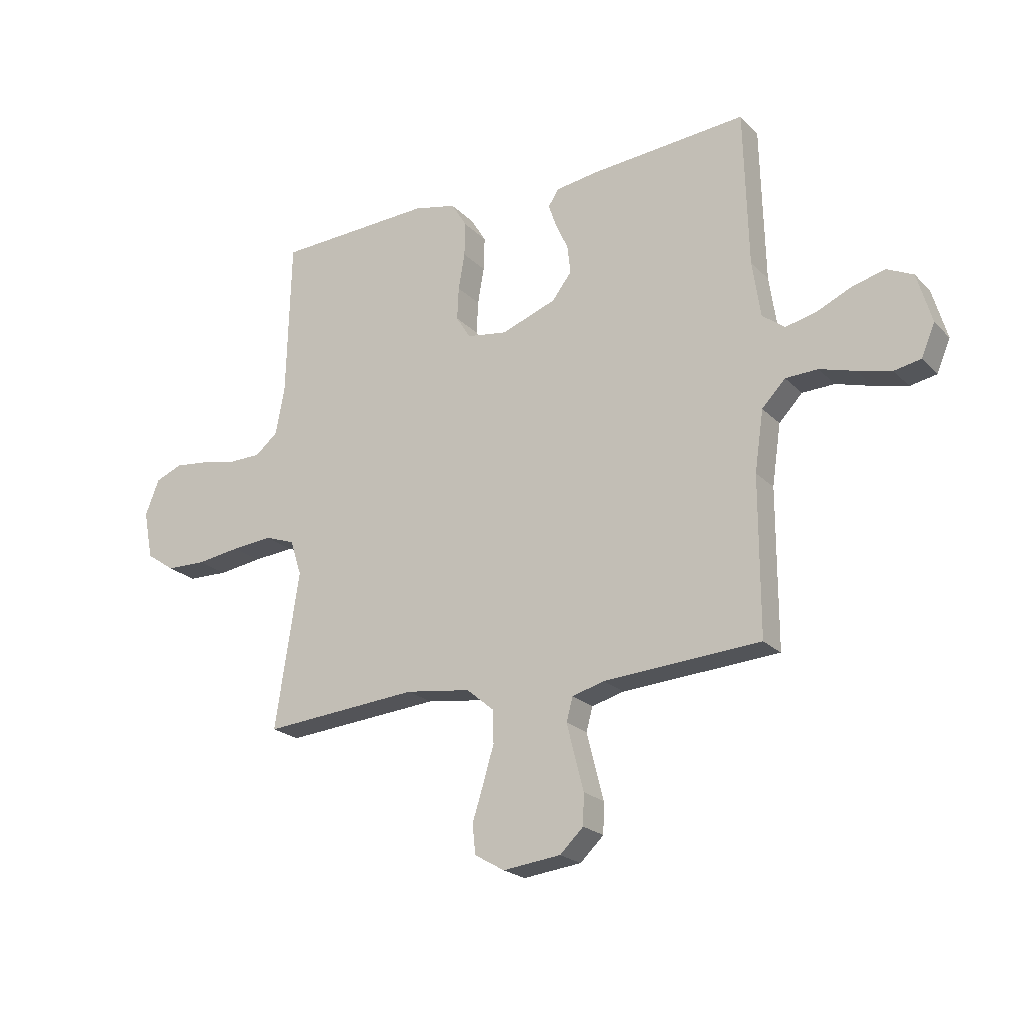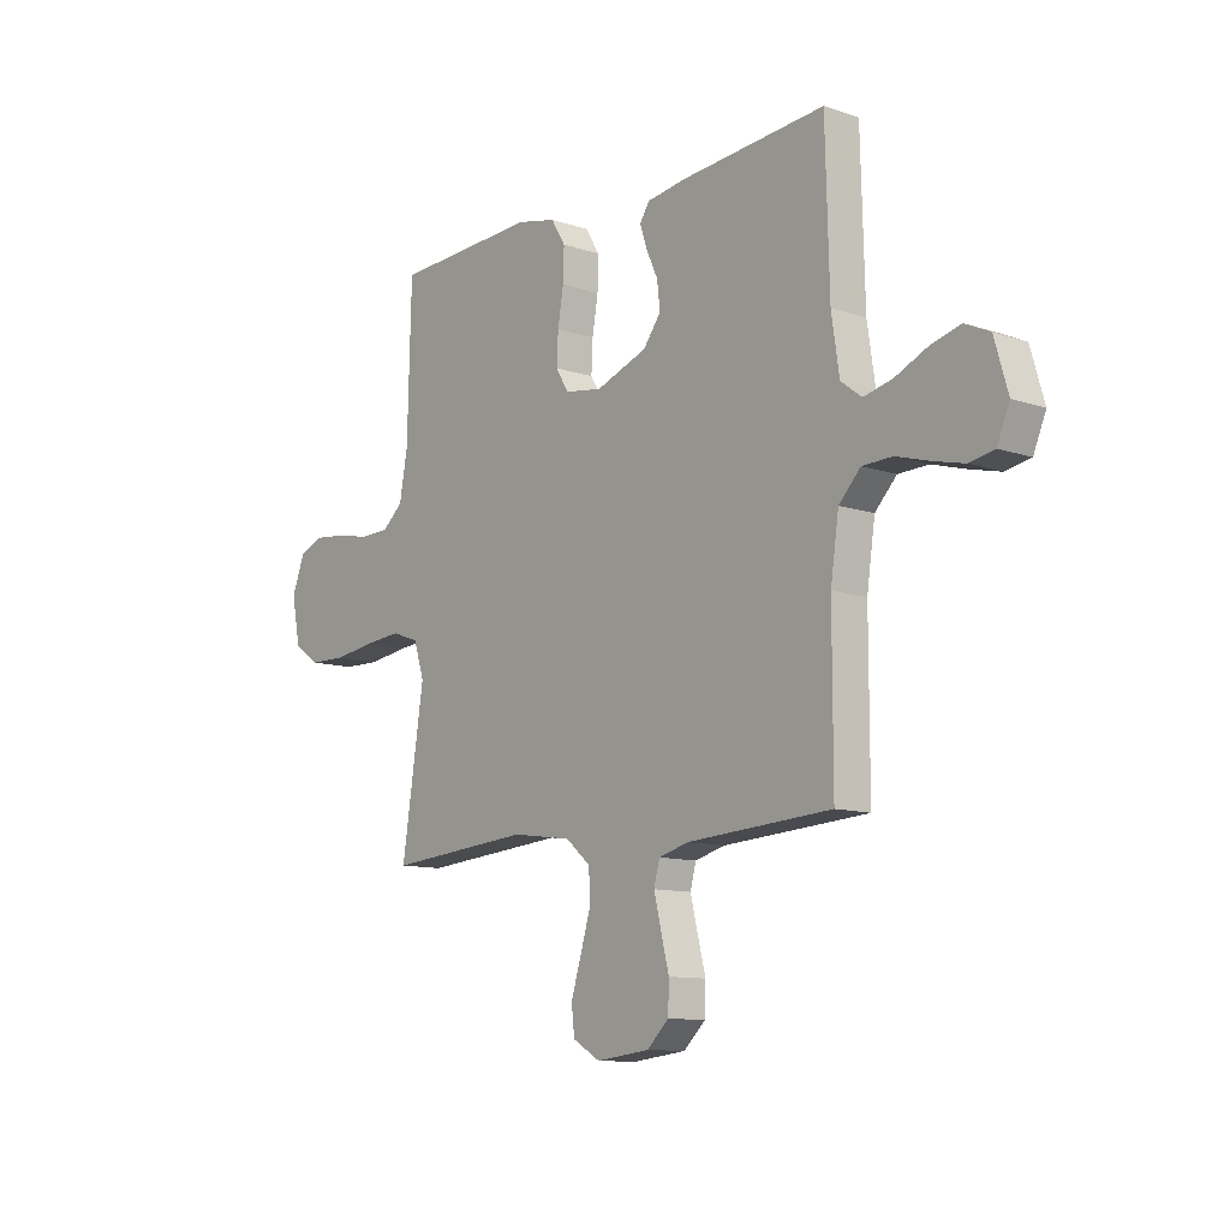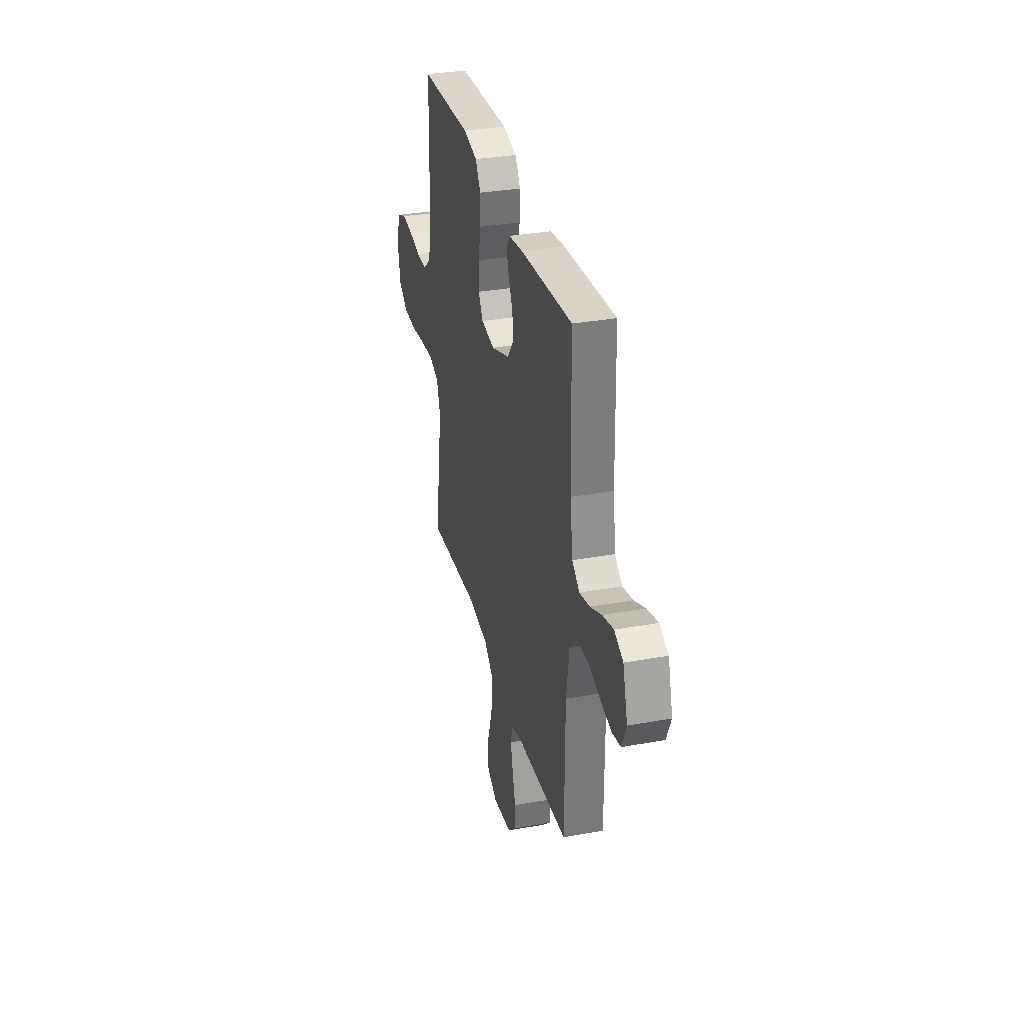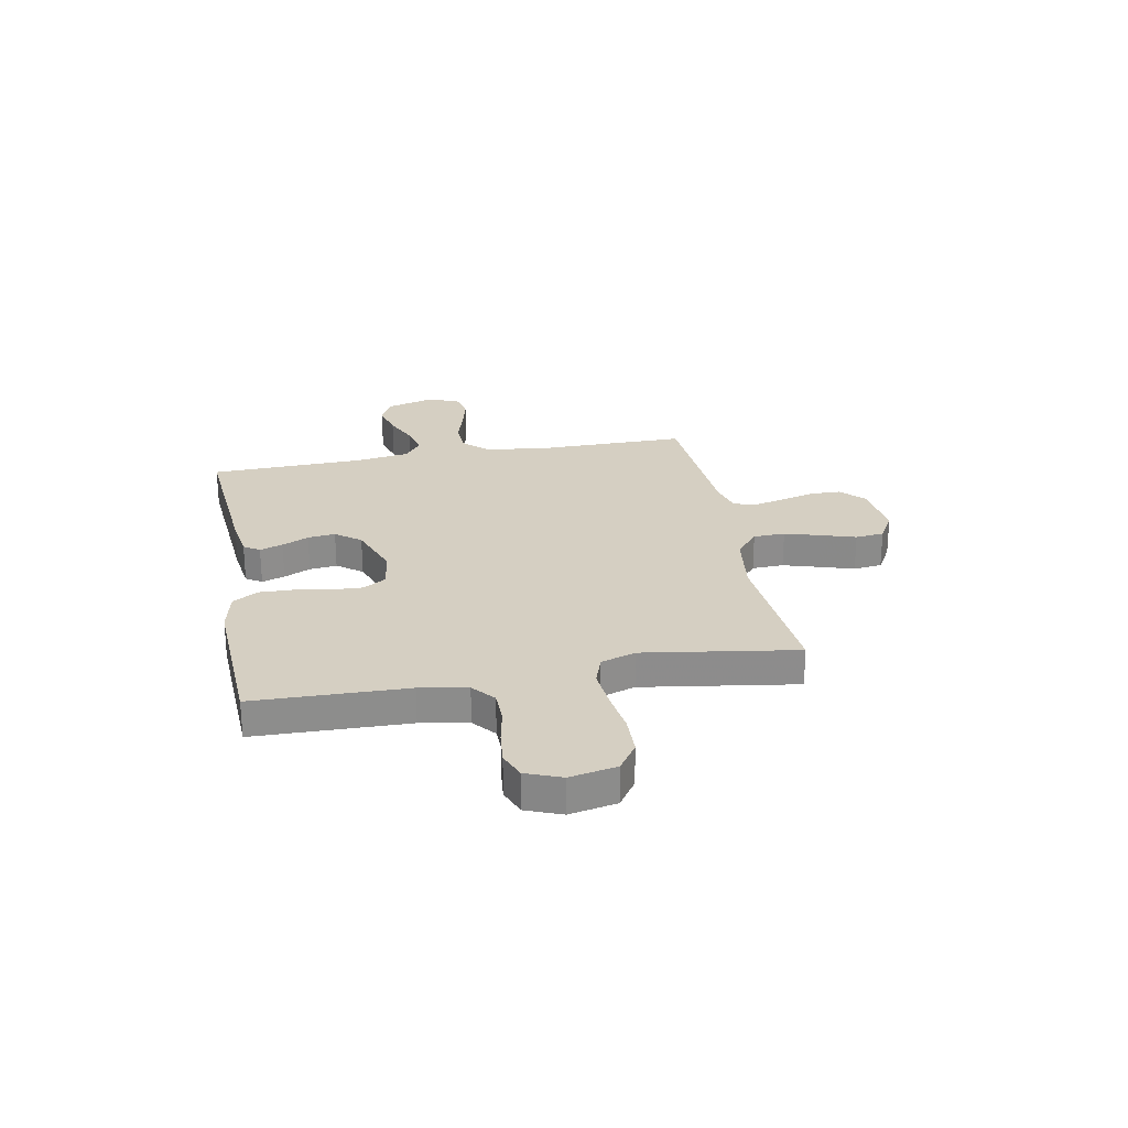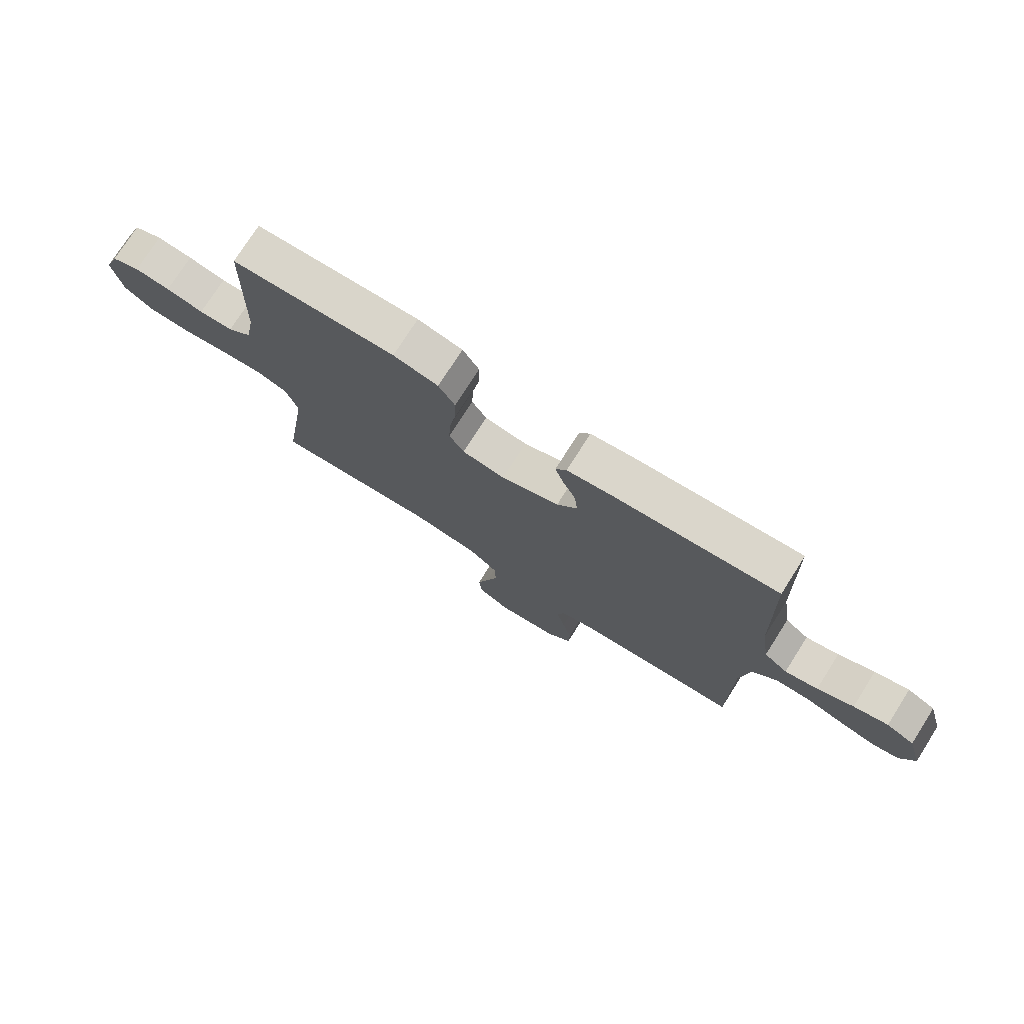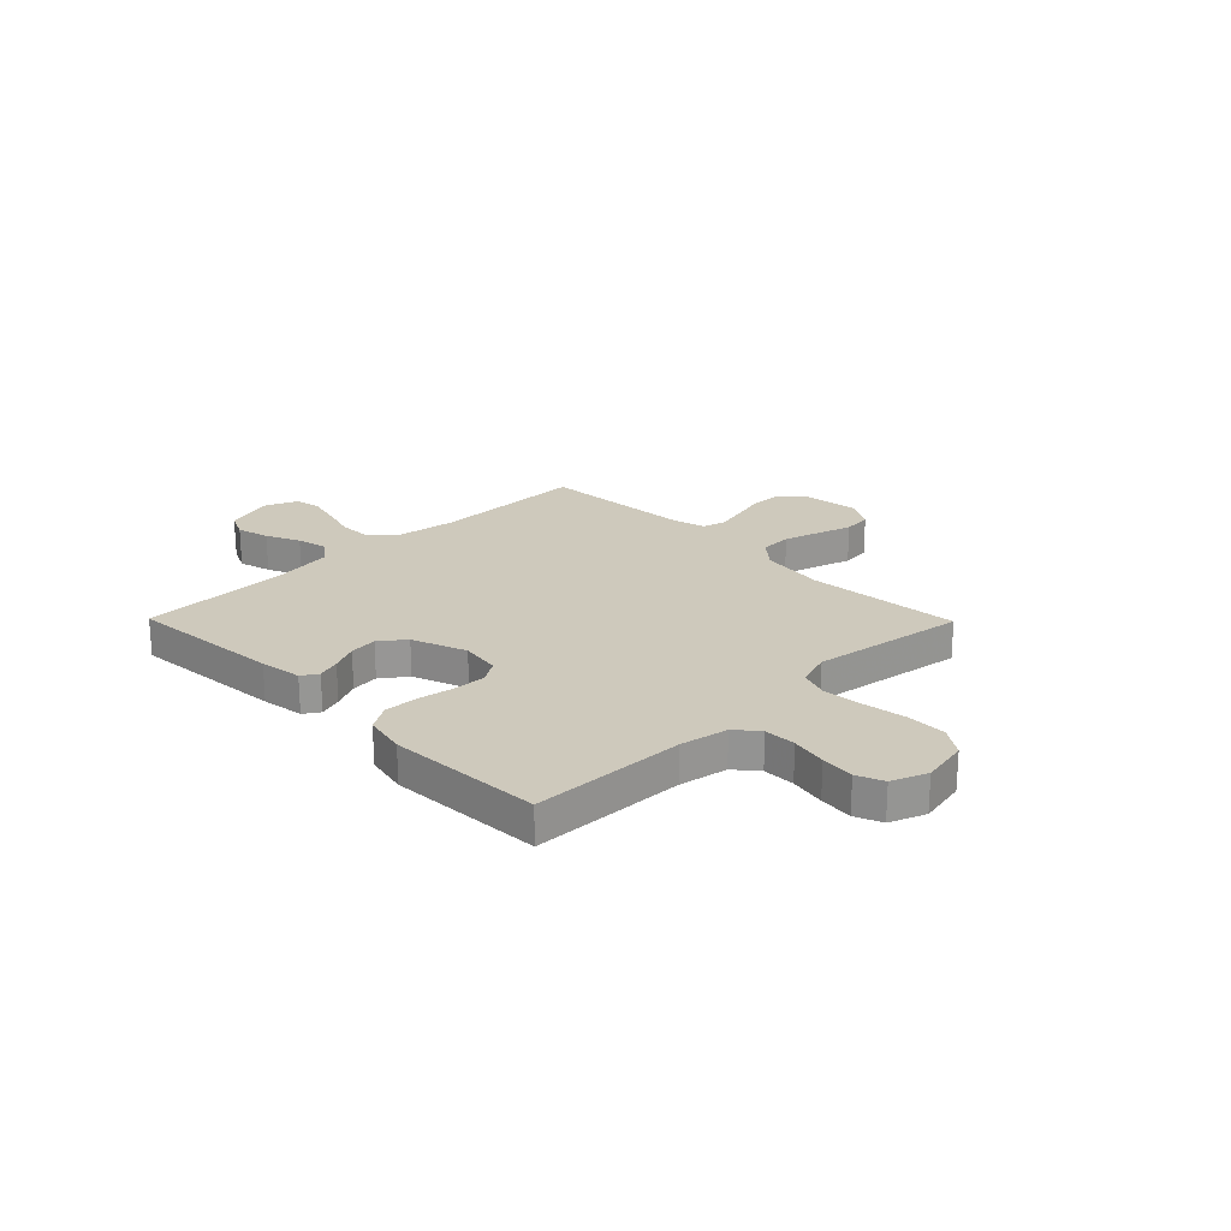
<metadata>
{"format":"obj","ext":"obj","renderer":"f3d","projection":"perspective","resolution":1024,"background":"white","views":[{"elev":-21.7,"azim":-148.9,"up":"+Z"},{"elev":-10.9,"azim":-129.7,"up":"+Z"},{"elev":32.9,"azim":-104.1,"up":"+Z"},{"elev":25.9,"azim":79.3,"up":"+Y"},{"elev":75.3,"azim":-147.6,"up":"+Z"},{"elev":22.5,"azim":45.5,"up":"+Y"}]}
</metadata>
<code>
v -0.5 0.07 0.5
v -0.2 0.07 0.475
v -0.118 0.07 0.463
v -0.098 0.07 0.432
v -0.113 0.07 0.387
v -0.137 0.07 0.335
v -0.143 0.07 0.281
v -0.106 0.07 0.232
v 0 0.07 0.193
v 0.078 0.07 0.205
v 0.105 0.07 0.249
v 0.102 0.07 0.312
v 0.09 0.07 0.382
v 0.088 0.07 0.447
v 0.118 0.07 0.496
v 0.2 0.07 0.514
v 0.5 0.07 0.5
v 0.508 0.07 0.2
v 0.525 0.07 0.107
v 0.569 0.07 0.07
v 0.631 0.07 0.069
v 0.7 0.07 0.083
v 0.765 0.07 0.09
v 0.817 0.07 0.069
v 0.844 0.07 0
v 0.826 0.07 -0.092
v 0.772 0.07 -0.129
v 0.695 0.07 -0.131
v 0.611 0.07 -0.119
v 0.533 0.07 -0.112
v 0.476 0.07 -0.132
v 0.454 0.07 -0.2
v 0.5 0.07 -0.5
v 0.2 0.07 -0.475
v 0.075 0.07 -0.492
v 0.023 0.07 -0.536
v 0.021 0.07 -0.598
v 0.042 0.07 -0.668
v 0.063 0.07 -0.735
v 0.057 0.07 -0.791
v 0 0.07 -0.824
v -0.111 0.07 -0.811
v -0.156 0.07 -0.768
v -0.158 0.07 -0.709
v -0.141 0.07 -0.643
v -0.126 0.07 -0.582
v -0.138 0.07 -0.537
v -0.2 0.07 -0.52
v -0.5 0.07 -0.5
v -0.5 0.07 -0.2
v -0.517 0.07 -0.084
v -0.562 0.07 -0.037
v -0.624 0.07 -0.035
v -0.693 0.07 -0.055
v -0.758 0.07 -0.071
v -0.809 0.07 -0.061
v -0.835 0.07 0
v -0.807 0.07 0.096
v -0.756 0.07 0.12
v -0.693 0.07 0.103
v -0.627 0.07 0.073
v -0.567 0.07 0.059
v -0.524 0.07 0.092
v -0.508 0.07 0.2
v -0.5 0 0.5
v -0.2 0 0.475
v -0.118 0 0.463
v -0.098 0 0.432
v -0.113 0 0.387
v -0.137 0 0.335
v -0.143 0 0.281
v -0.106 0 0.232
v 0 0 0.193
v 0.078 0 0.205
v 0.105 0 0.249
v 0.102 0 0.312
v 0.09 0 0.382
v 0.088 0 0.447
v 0.118 0 0.496
v 0.2 0 0.514
v 0.5 0 0.5
v 0.508 0 0.2
v 0.525 0 0.107
v 0.569 0 0.07
v 0.631 0 0.069
v 0.7 0 0.083
v 0.765 0 0.09
v 0.817 0 0.069
v 0.844 0 0
v 0.826 0 -0.092
v 0.772 0 -0.129
v 0.695 0 -0.131
v 0.611 0 -0.119
v 0.533 0 -0.112
v 0.476 0 -0.132
v 0.454 0 -0.2
v 0.5 0 -0.5
v 0.2 0 -0.475
v 0.075 0 -0.492
v 0.023 0 -0.536
v 0.021 0 -0.598
v 0.042 0 -0.668
v 0.063 0 -0.735
v 0.057 0 -0.791
v 0 0 -0.824
v -0.111 0 -0.811
v -0.156 0 -0.768
v -0.158 0 -0.709
v -0.141 0 -0.643
v -0.126 0 -0.582
v -0.138 0 -0.537
v -0.2 0 -0.52
v -0.5 0 -0.5
v -0.5 0 -0.2
v -0.517 0 -0.084
v -0.562 0 -0.037
v -0.624 0 -0.035
v -0.693 0 -0.055
v -0.758 0 -0.071
v -0.809 0 -0.061
v -0.835 0 0
v -0.807 0 0.096
v -0.756 0 0.12
v -0.693 0 0.103
v -0.627 0 0.073
v -0.567 0 0.059
v -0.524 0 0.092
v -0.508 0 0.2
f 59 60 61
f 58 59 61
f 57 58 61
f 56 57 61
f 55 56 61
f 54 55 61
f 53 54 61
f 52 53 61 62
f 51 52 62 63
f 48 49 50
f 51 63 64
f 50 51 64
f 48 50 64
f 47 48 64
f 43 44 45
f 42 43 45
f 41 42 45
f 40 41 45
f 39 40 45
f 38 39 45
f 37 38 45 46
f 36 37 46 47
f 32 33 34
f 31 32 34 35
f 27 28 29
f 26 27 29
f 25 26 29
f 24 25 29
f 23 24 29
f 22 23 29
f 21 22 29
f 20 21 29 30
f 19 20 30 31
f 16 17 18
f 15 16 18
f 14 15 18
f 13 14 18
f 12 13 18
f 18 19 31
f 12 18 31
f 11 12 31
f 4 5 6
f 3 4 6
f 2 3 6
f 1 2 6
f 64 1 6
f 64 6 7
f 47 64 7 8
f 35 36 47
f 31 35 47
f 11 31 47
f 10 11 47
f 9 10 47
f 8 9 47
f 125 124 123
f 125 123 122
f 125 122 121
f 125 121 120
f 125 120 119
f 125 119 118
f 125 118 117
f 126 125 117 116
f 127 126 116 115
f 114 113 112
f 128 127 115
f 128 115 114
f 128 114 112
f 128 112 111
f 109 108 107
f 109 107 106
f 109 106 105
f 109 105 104
f 109 104 103
f 109 103 102
f 110 109 102 101
f 111 110 101 100
f 98 97 96
f 99 98 96 95
f 93 92 91
f 93 91 90
f 93 90 89
f 93 89 88
f 93 88 87
f 93 87 86
f 93 86 85
f 94 93 85 84
f 95 94 84 83
f 82 81 80
f 82 80 79
f 82 79 78
f 82 78 77
f 82 77 76
f 95 83 82
f 95 82 76
f 95 76 75
f 70 69 68
f 70 68 67
f 70 67 66
f 70 66 65
f 70 65 128
f 71 70 128
f 72 71 128 111
f 111 100 99
f 111 99 95
f 111 95 75
f 111 75 74
f 111 74 73
f 111 73 72
f 1 65 66 2
f 2 66 67 3
f 3 67 68 4
f 4 68 69 5
f 5 69 70 6
f 6 70 71 7
f 7 71 72 8
f 8 72 73 9
f 9 73 74 10
f 10 74 75 11
f 11 75 76 12
f 12 76 77 13
f 13 77 78 14
f 14 78 79 15
f 15 79 80 16
f 16 80 81 17
f 17 81 82 18
f 18 82 83 19
f 19 83 84 20
f 20 84 85 21
f 21 85 86 22
f 22 86 87 23
f 23 87 88 24
f 24 88 89 25
f 25 89 90 26
f 26 90 91 27
f 27 91 92 28
f 28 92 93 29
f 29 93 94 30
f 30 94 95 31
f 31 95 96 32
f 32 96 97 33
f 33 97 98 34
f 34 98 99 35
f 35 99 100 36
f 36 100 101 37
f 37 101 102 38
f 38 102 103 39
f 39 103 104 40
f 40 104 105 41
f 41 105 106 42
f 42 106 107 43
f 43 107 108 44
f 44 108 109 45
f 45 109 110 46
f 46 110 111 47
f 47 111 112 48
f 48 112 113 49
f 49 113 114 50
f 50 114 115 51
f 51 115 116 52
f 52 116 117 53
f 53 117 118 54
f 54 118 119 55
f 55 119 120 56
f 56 120 121 57
f 57 121 122 58
f 58 122 123 59
f 59 123 124 60
f 60 124 125 61
f 61 125 126 62
f 62 126 127 63
f 63 127 128 64
f 64 128 65 1

</code>
